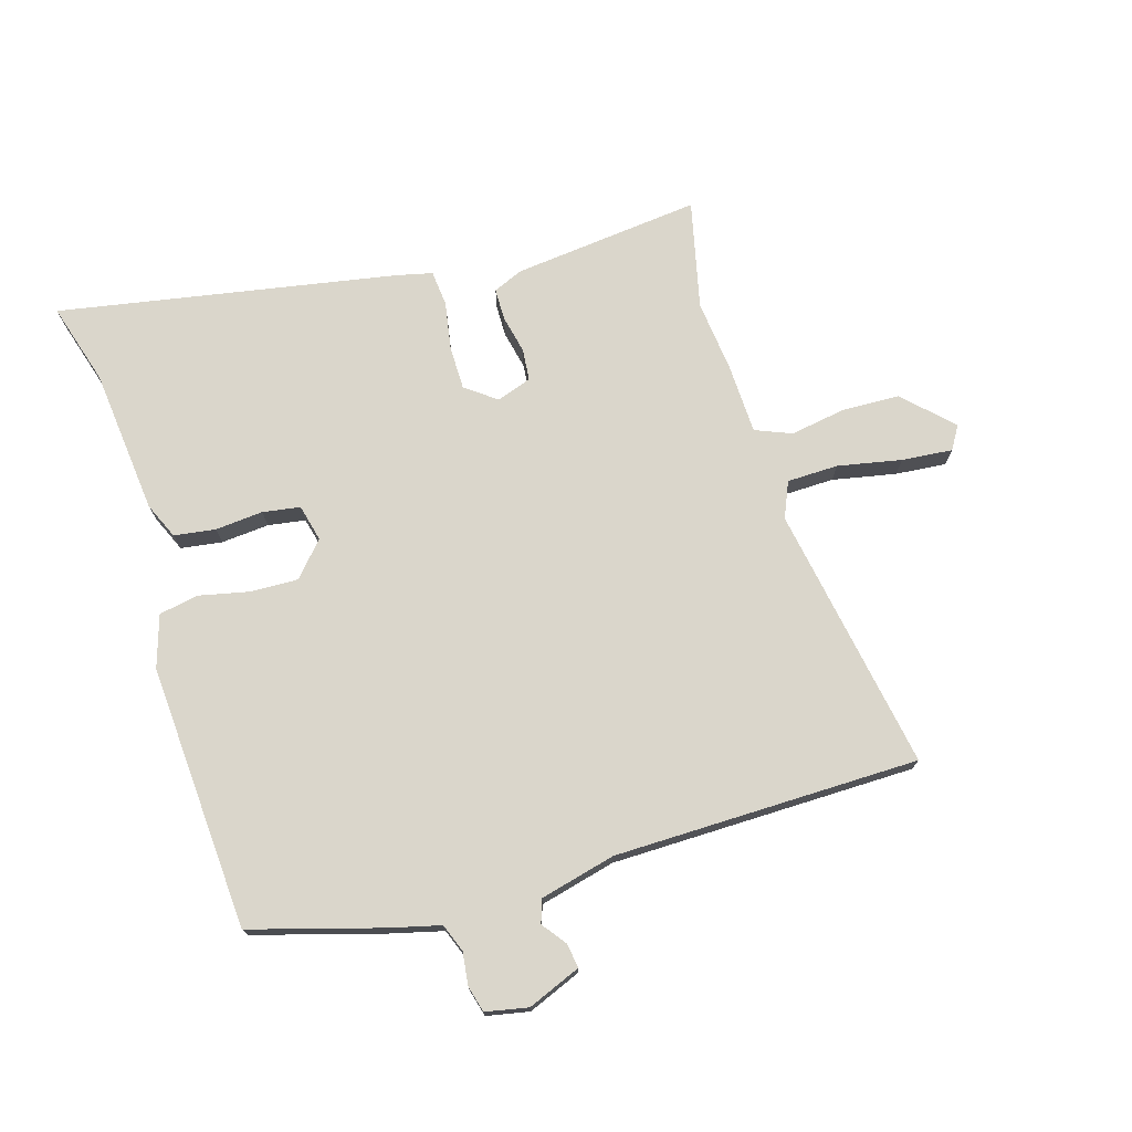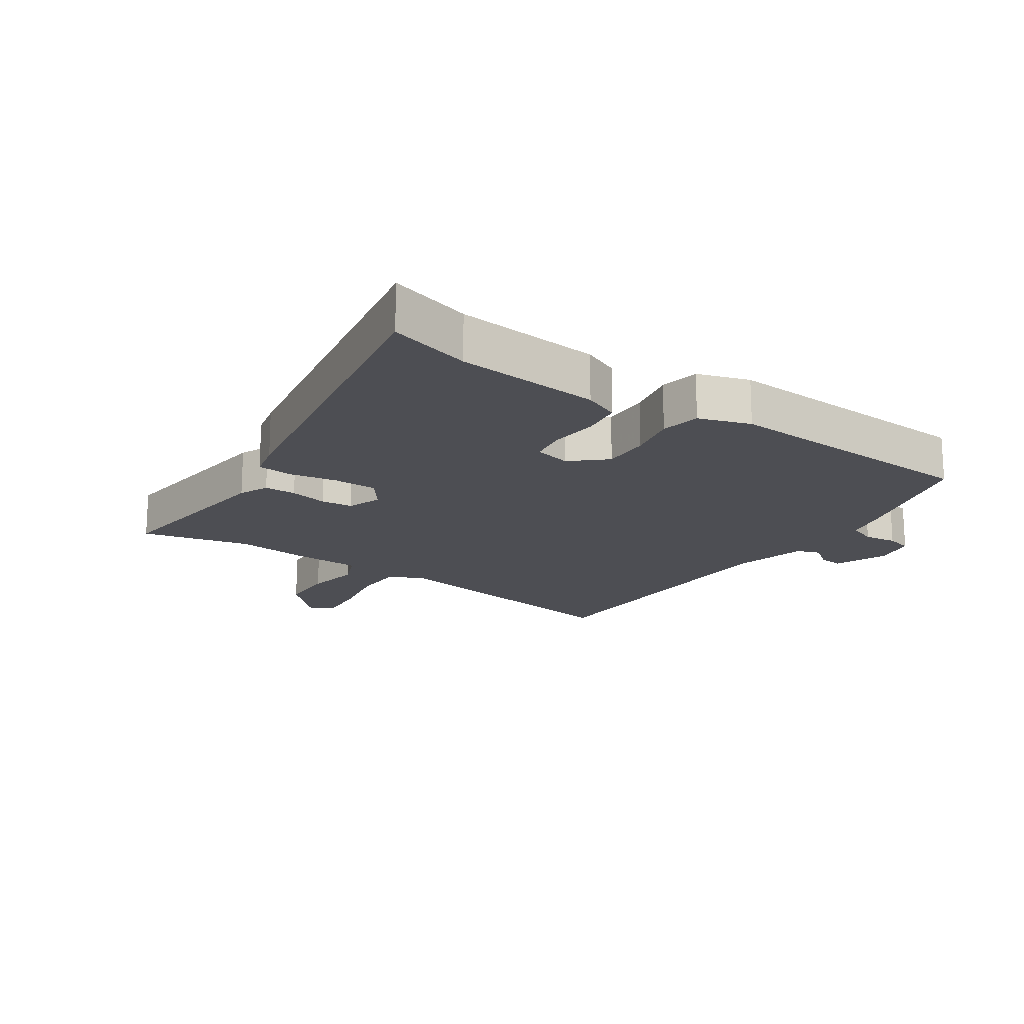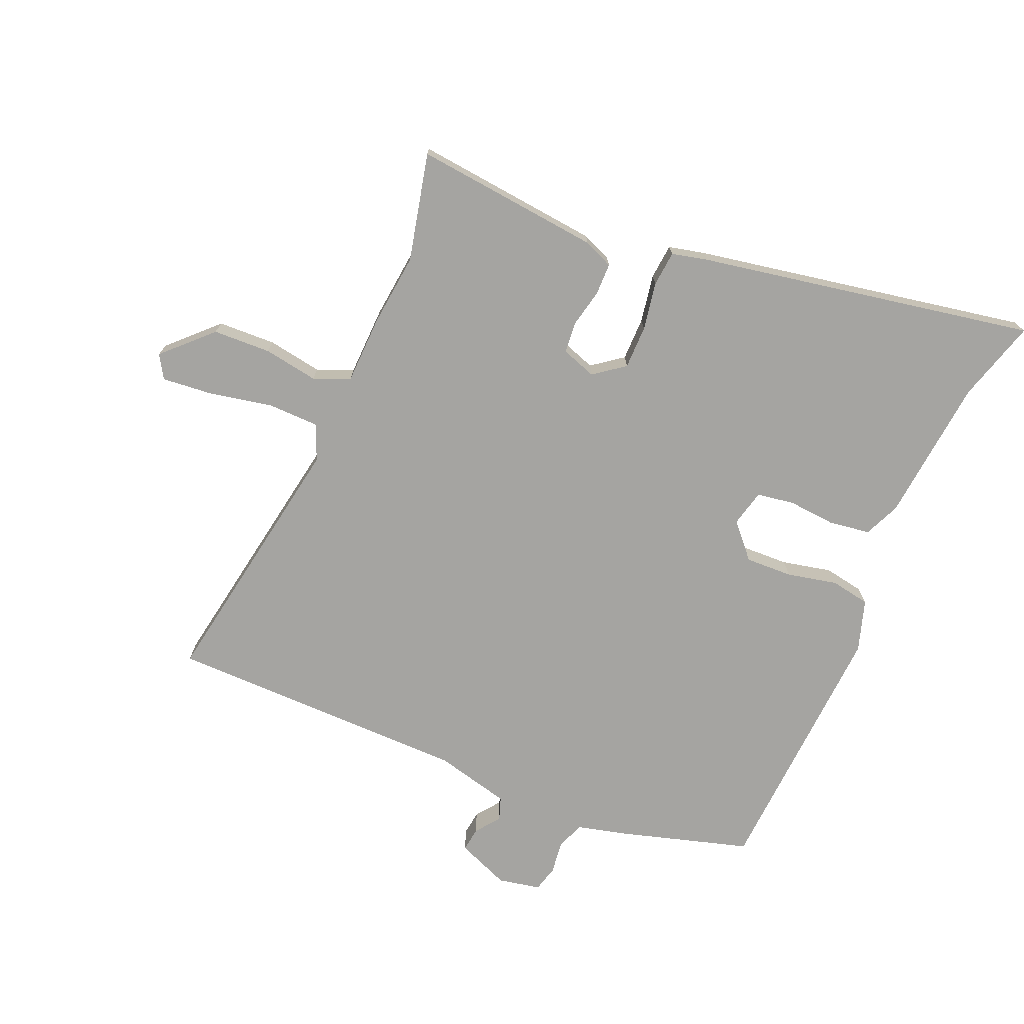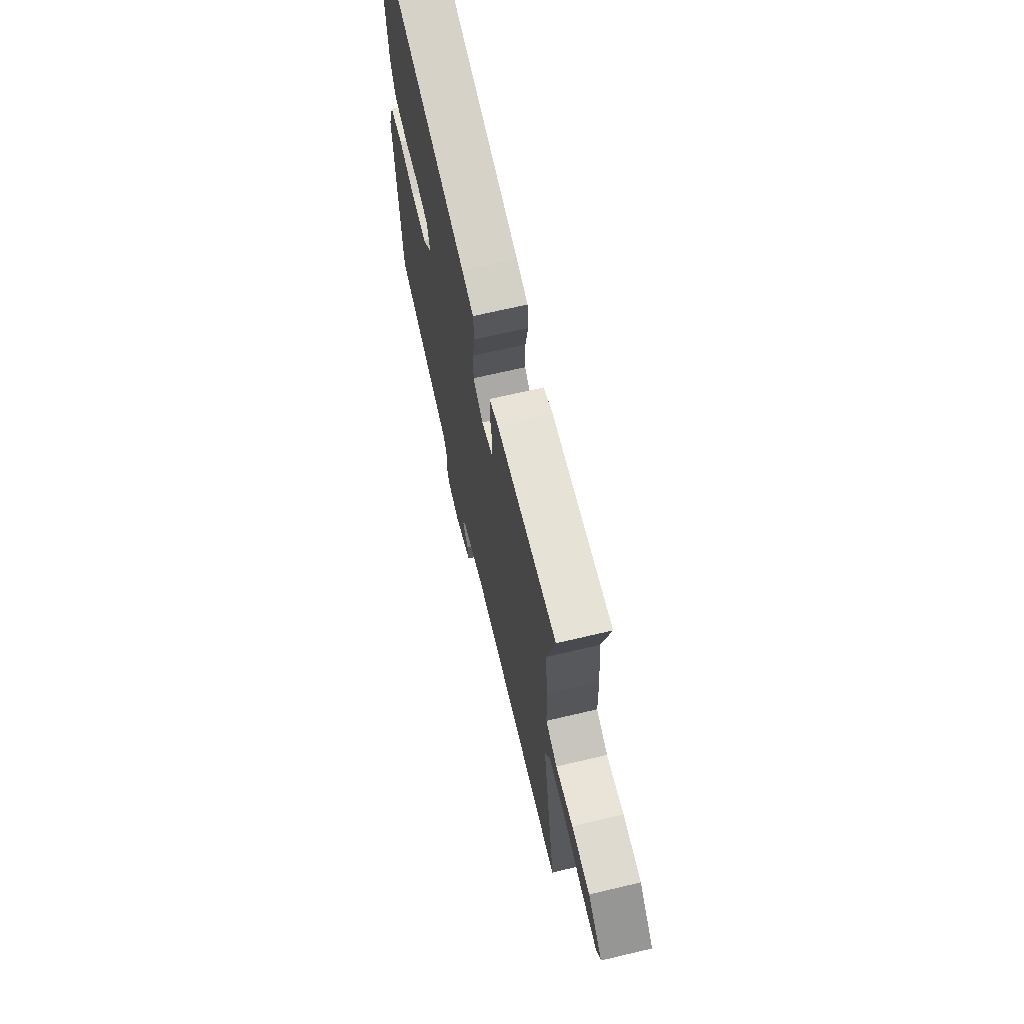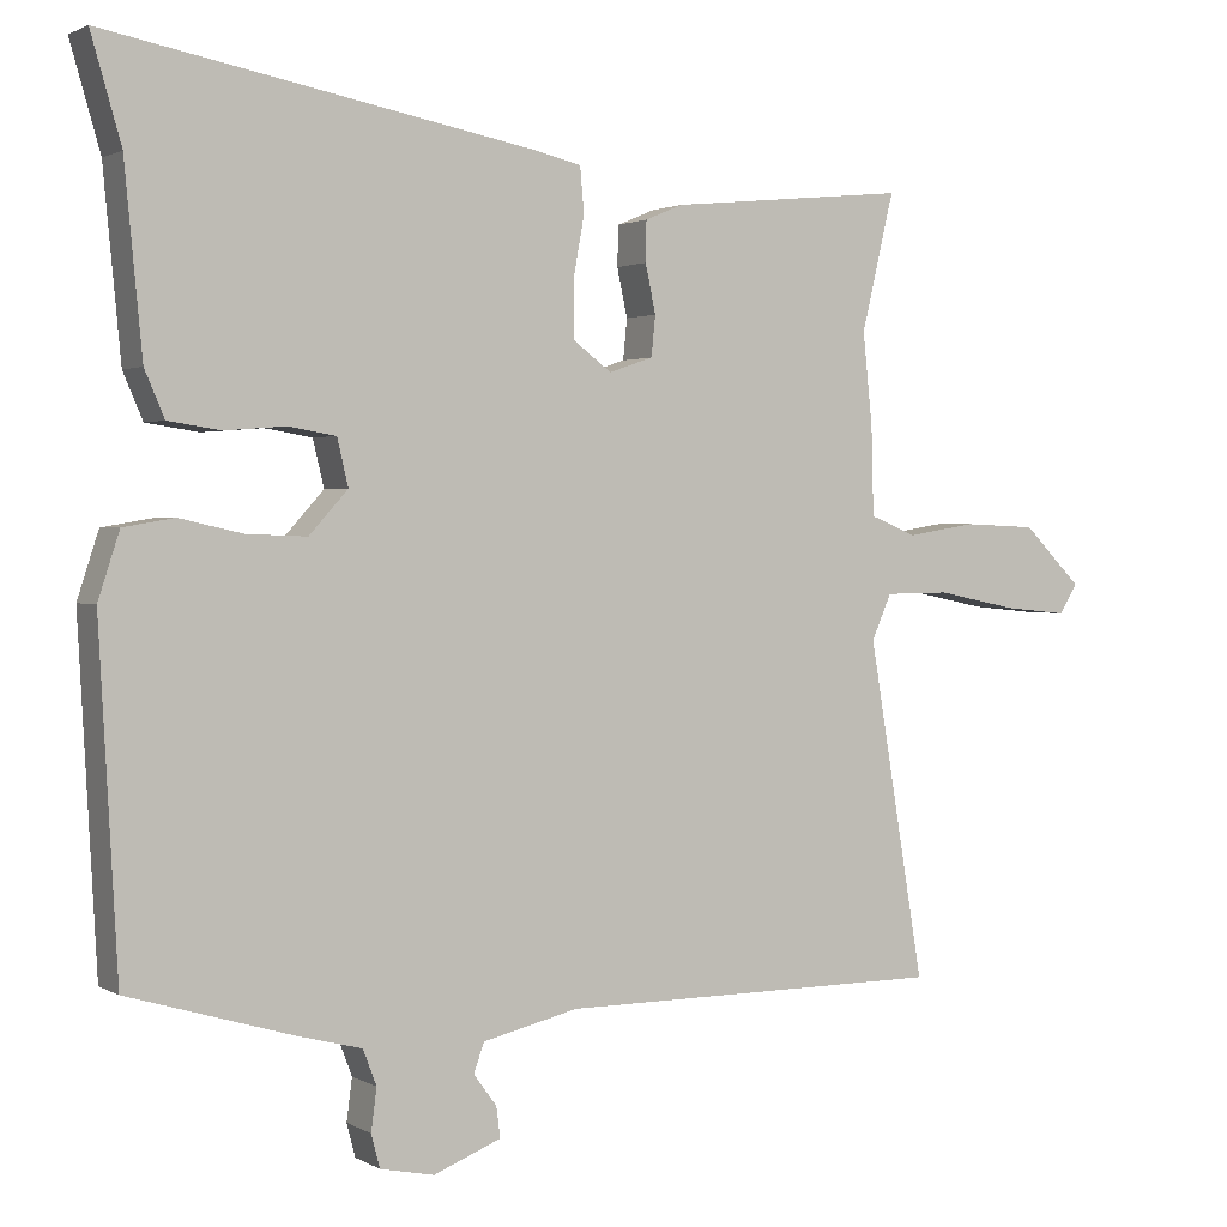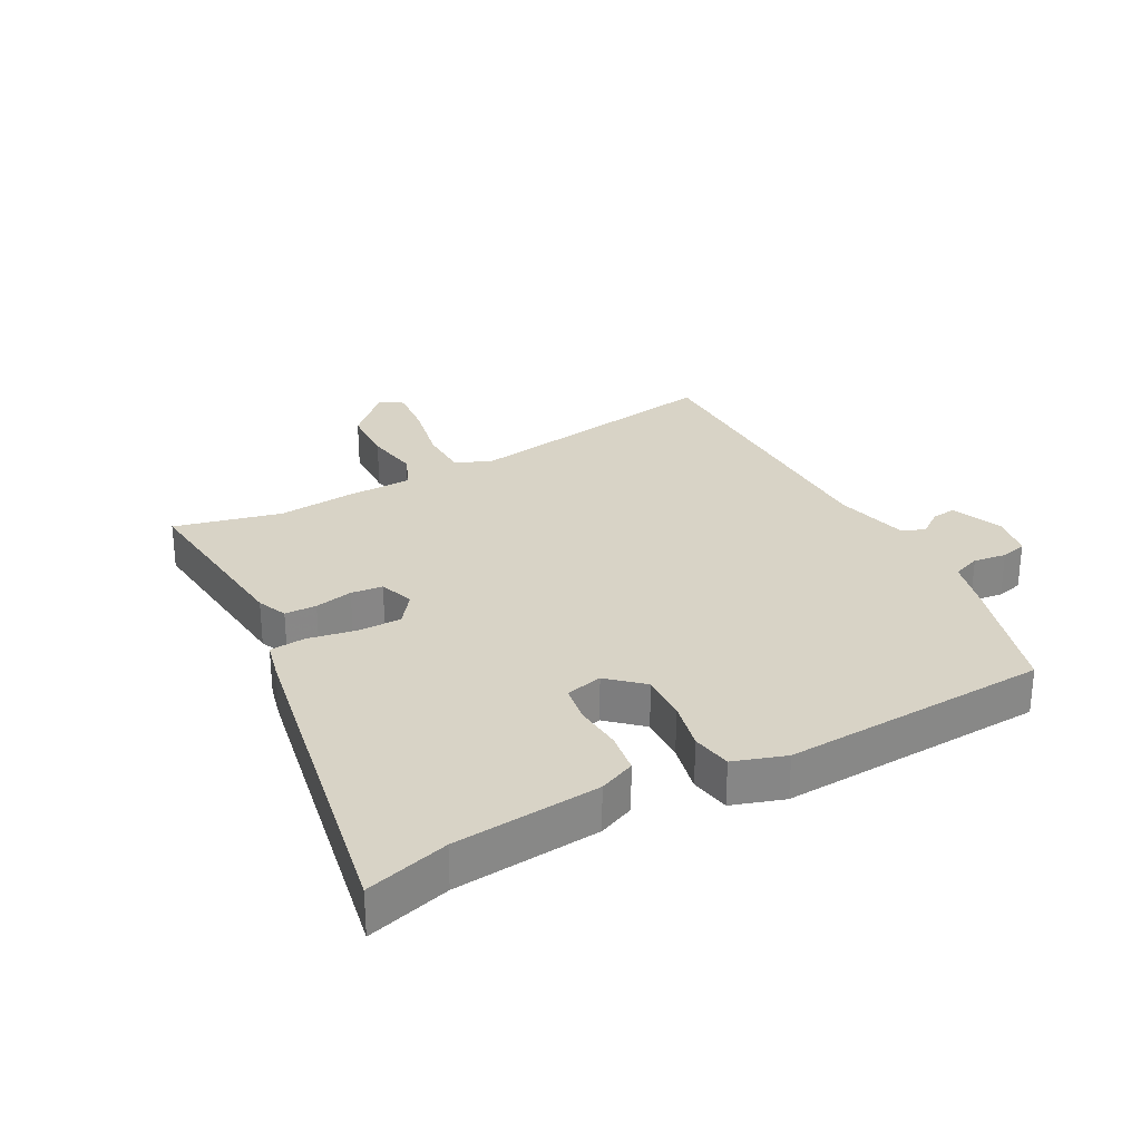
<metadata>
{"format":"obj","ext":"obj","renderer":"f3d","projection":"perspective","resolution":1024,"background":"white","views":[{"elev":73.9,"azim":162.8,"up":"+Y"},{"elev":-17.3,"azim":55.4,"up":"+Y"},{"elev":-73.4,"azim":-23.3,"up":"+Y"},{"elev":68.4,"azim":-103.3,"up":"+Z"},{"elev":1.7,"azim":151.4,"up":"+Z"},{"elev":28.2,"azim":61.6,"up":"+Y"}]}
</metadata>
<code>
v -0.545 0.07 -0.481
v -0.474 0.07 -0.055
v -0.499 0.07 0.002
v -0.581 0.07 0.003
v -0.683 0.07 -0.018
v -0.764 0.07 -0.026
v -0.787 0.07 0.011
v -0.713 0.07 0.085
v -0.62 0.07 0.089
v -0.532 0.07 0.075
v -0.474 0.07 0.099
v -0.471 0.07 0.211
v -0.459 0.07 0.327
v -0.5 0.07 0.5
v -0.199 0.07 0.47
v -0.151 0.07 0.45
v -0.15 0.07 0.399
v -0.163 0.07 0.338
v -0.158 0.07 0.287
v -0.102 0.07 0.268
v -0.053 0.07 0.305
v -0.053 0.07 0.375
v -0.067 0.07 0.452
v -0.062 0.07 0.509
v -0.004 0.07 0.523
v 0.536 0.07 0.625
v 0.498 0.07 0.493
v 0.476 0.07 0.26
v 0.451 0.07 0.202
v 0.385 0.07 0.192
v 0.308 0.07 0.198
v 0.248 0.07 0.188
v 0.234 0.07 0.129
v 0.283 0.07 0.075
v 0.359 0.07 0.078
v 0.439 0.07 0.096
v 0.503 0.07 0.085
v 0.53 0.07 0.002
v 0.507 0.07 -0.424
v 0.299 0.07 -0.486
v 0.218 0.07 -0.507
v 0.201 0.07 -0.552
v 0.208 0.07 -0.605
v 0.197 0.07 -0.647
v 0.129 0.07 -0.661
v 0.044 0.07 -0.627
v 0.049 0.07 -0.588
v 0.078 0.07 -0.549
v 0.065 0.07 -0.512
v -0.056 0.07 -0.483
v -0.545 0 -0.481
v -0.474 0 -0.055
v -0.499 0 0.002
v -0.581 0 0.003
v -0.683 0 -0.018
v -0.764 0 -0.026
v -0.787 0 0.011
v -0.713 0 0.085
v -0.62 0 0.089
v -0.532 0 0.075
v -0.474 0 0.099
v -0.471 0 0.211
v -0.459 0 0.327
v -0.5 0 0.5
v -0.199 0 0.47
v -0.151 0 0.45
v -0.15 0 0.399
v -0.163 0 0.338
v -0.158 0 0.287
v -0.102 0 0.268
v -0.053 0 0.305
v -0.053 0 0.375
v -0.067 0 0.452
v -0.062 0 0.509
v -0.004 0 0.523
v 0.536 0 0.625
v 0.498 0 0.493
v 0.476 0 0.26
v 0.451 0 0.202
v 0.385 0 0.192
v 0.308 0 0.198
v 0.248 0 0.188
v 0.234 0 0.129
v 0.283 0 0.075
v 0.359 0 0.078
v 0.439 0 0.096
v 0.503 0 0.085
v 0.53 0 0.002
v 0.507 0 -0.424
v 0.299 0 -0.486
v 0.218 0 -0.507
v 0.201 0 -0.552
v 0.208 0 -0.605
v 0.197 0 -0.647
v 0.129 0 -0.661
v 0.044 0 -0.627
v 0.049 0 -0.588
v 0.078 0 -0.549
v 0.065 0 -0.512
v -0.056 0 -0.483
f 45 46 47 48
f 45 48 49
f 42 43 44 45
f 41 42 45 49
f 40 41 49 50
f 38 39 40 50
f 35 36 37 38
f 34 35 38 50
f 28 29 30 31
f 27 28 31 32
f 26 27 32
f 25 26 32
f 22 23 24 25
f 21 22 25 32
f 20 21 32 33
f 15 16 17 18
f 13 14 15 18
f 11 12 13 18
f 11 18 19
f 7 8 9 10
f 5 6 7 10
f 4 5 10 11
f 3 4 11 19
f 34 50 1 2
f 19 20 33 34
f 2 3 19 34
f 98 97 96 95
f 99 98 95
f 95 94 93 92
f 99 95 92 91
f 100 99 91 90
f 100 90 89 88
f 88 87 86 85
f 100 88 85 84
f 81 80 79 78
f 82 81 78 77
f 82 77 76
f 82 76 75
f 75 74 73 72
f 82 75 72 71
f 83 82 71 70
f 68 67 66 65
f 68 65 64 63
f 68 63 62 61
f 69 68 61
f 60 59 58 57
f 60 57 56 55
f 61 60 55 54
f 69 61 54 53
f 52 51 100 84
f 84 83 70 69
f 84 69 53 52
f 1 51 52 2
f 2 52 53 3
f 3 53 54 4
f 4 54 55 5
f 5 55 56 6
f 6 56 57 7
f 7 57 58 8
f 8 58 59 9
f 9 59 60 10
f 10 60 61 11
f 11 61 62 12
f 12 62 63 13
f 13 63 64 14
f 14 64 65 15
f 15 65 66 16
f 16 66 67 17
f 17 67 68 18
f 18 68 69 19
f 19 69 70 20
f 20 70 71 21
f 21 71 72 22
f 22 72 73 23
f 23 73 74 24
f 24 74 75 25
f 25 75 76 26
f 26 76 77 27
f 27 77 78 28
f 28 78 79 29
f 29 79 80 30
f 30 80 81 31
f 31 81 82 32
f 32 82 83 33
f 33 83 84 34
f 34 84 85 35
f 35 85 86 36
f 36 86 87 37
f 37 87 88 38
f 38 88 89 39
f 39 89 90 40
f 40 90 91 41
f 41 91 92 42
f 42 92 93 43
f 43 93 94 44
f 44 94 95 45
f 45 95 96 46
f 46 96 97 47
f 47 97 98 48
f 48 98 99 49
f 49 99 100 50
f 50 100 51 1

</code>
